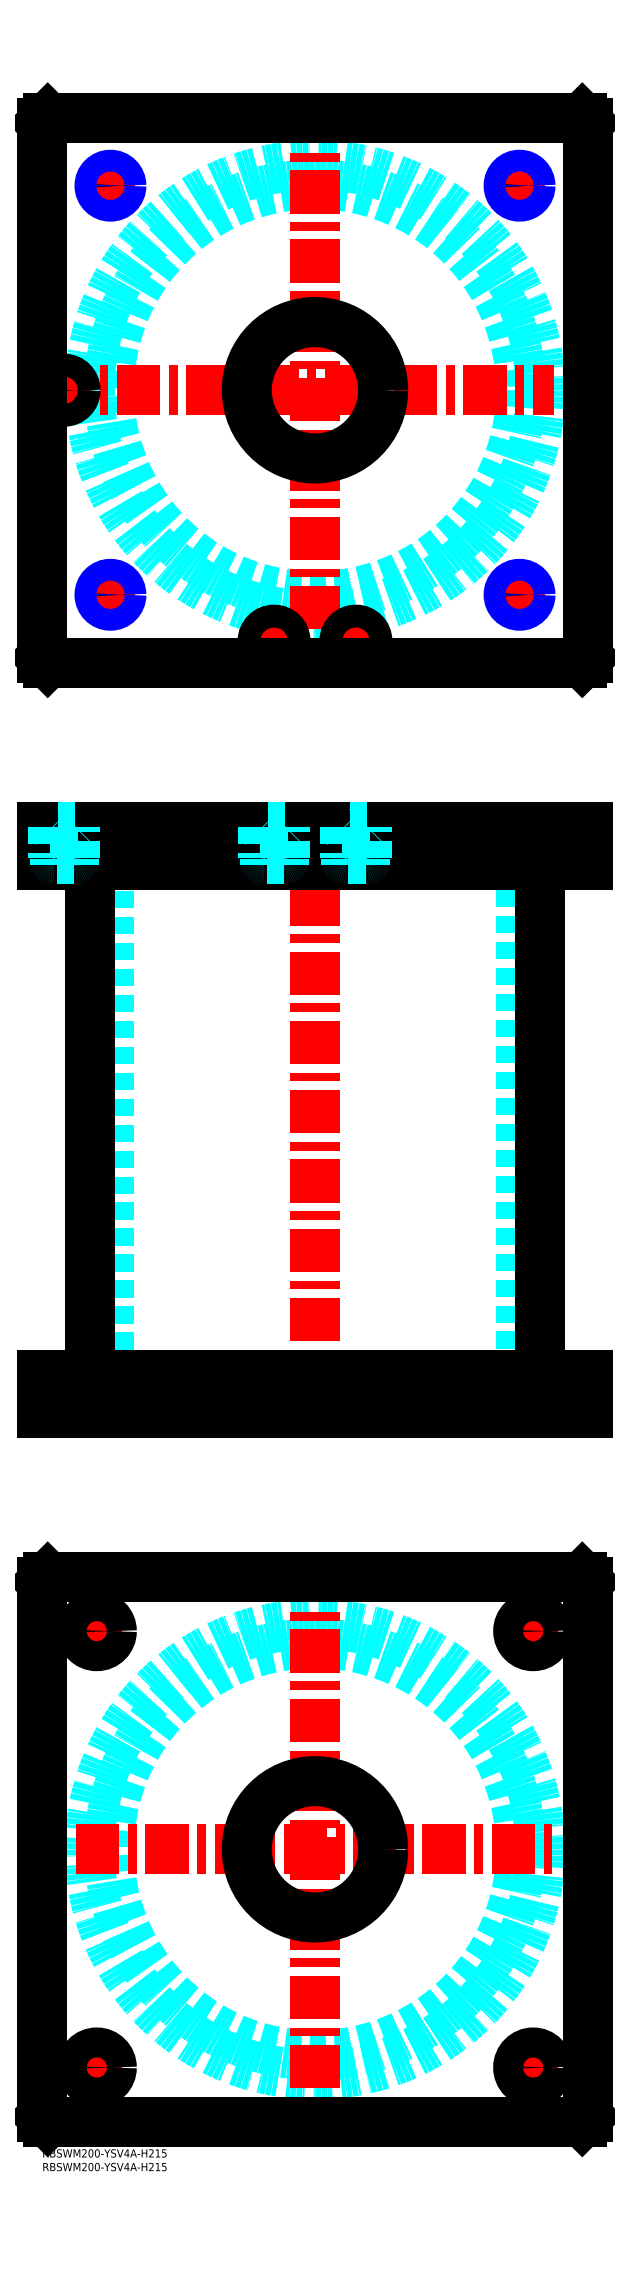
<metadata>
{"format":"dxf","ext":"dxf","renderer":"ezdxf+matplotlib","layout":"modelspace","background":"white","min_lineweight":24,"dpi":150}
</metadata>
<code>
0
SECTION
2
ENTITIES
0
INSERT
8
MSM_CONTINUOUS
2
*U51
10
0
20
0
30
0
0
INSERT
8
MSM_CONTINUOUS
2
*U52
10
0
20
0
30
0
0
CIRCLE
8
MSM_DASHED
10
100
20
110
30
0
40
75.5
0
CIRCLE
8
MSM_DASHED
10
100
20
110
30
0
40
82.6
0
LINE
8
MSM_CENTER
10
12.4
20
110
30
0
11
187.6
21
110
31
0
0
LINE
8
MSM_CENTER
10
100
20
22.4
30
0
11
100
21
197.6
31
0
0
LINE
8
MSM_CENTER
10
172.5
20
190
30
0
11
187.5
21
190
31
0
0
LINE
8
MSM_CENTER
10
180
20
182.5
30
0
11
180
21
197.5
31
0
0
LINE
8
MSM_CENTER
10
12.5
20
30
30
0
11
27.5
21
30
31
0
0
LINE
8
MSM_CENTER
10
20
20
22.5
30
0
11
20
21
37.5
31
0
0
LINE
8
MSM_CENTER
10
172.5
20
30
30
0
11
187.5
21
30
31
0
0
LINE
8
MSM_CENTER
10
180
20
22.5
30
0
11
180
21
37.5
31
0
0
LINE
8
MSM_CENTER
10
12.5
20
190
30
0
11
27.5
21
190
31
0
0
LINE
8
MSM_CENTER
10
20
20
182.5
30
0
11
20
21
197.5
31
0
0
LINE
8
MSM_CONTINUOUS
10
0
20
12
30
0
11
0
21
208
31
0
0
LINE
8
MSM_CONTINUOUS
10
200
20
208
30
0
11
200
21
12
31
0
0
CIRCLE
8
MSM_CONTINUOUS
10
180
20
190
30
0
40
5.5
0
CIRCLE
8
MSM_CONTINUOUS
10
20
20
30
30
0
40
5.5
0
CIRCLE
8
MSM_CONTINUOUS
10
180
20
30
30
0
40
5.5
0
CIRCLE
8
MSM_CONTINUOUS
10
20
20
190
30
0
40
5.5
0
CIRCLE
8
MSM_CONTINUOUS
10
100
20
110
30
0
40
25
0
LINE
8
MSM_CONTINUOUS
10
2
20
10
30
0
11
0
21
12
31
0
0
LINE
8
MSM_CONTINUOUS
10
198
20
10
30
0
11
2
21
10
31
0
0
LINE
8
MSM_CONTINUOUS
10
200
20
12
30
0
11
198
21
10
31
0
0
LINE
8
MSM_CONTINUOUS
10
198
20
210
30
0
11
200
21
208
31
0
0
LINE
8
MSM_CONTINUOUS
10
2
20
210
30
0
11
198
21
210
31
0
0
LINE
8
MSM_CONTINUOUS
10
0
20
208
30
0
11
2
21
210
31
0
0
LINE
8
MSM_DASHED
10
75
20
284
30
0
11
75
21
270
31
0
0
LINE
8
MSM_DASHED
10
125
20
270
30
0
11
125
21
284
31
0
0
LINE
8
MSM_DASHED
10
75
20
485
30
0
11
75
21
471
31
0
0
LINE
8
MSM_DASHED
10
125
20
471
30
0
11
125
21
485
31
0
0
LINE
8
MSM_DASHED
10
24.5
20
471
30
0
11
24.5
21
284
31
0
0
LINE
8
MSM_DASHED
10
175.5
20
284
30
0
11
175.5
21
471
31
0
0
LINE
8
MSM_DASHED
10
21.68
20
485
30
0
11
21.68
21
471
31
0
0
LINE
8
MSM_DASHED
10
28.32
20
471
30
0
11
28.32
21
485
31
0
0
LINE
8
MSM_DASHED
10
171.7
20
485
30
0
11
171.7
21
471
31
0
0
LINE
8
MSM_DASHED
10
178.3
20
471
30
0
11
178.3
21
485
31
0
0
LINE
8
MSM_DASHED
10
174.5
20
284
30
0
11
174.5
21
270
31
0
0
LINE
8
MSM_DASHED
10
185.5
20
270
30
0
11
185.5
21
284
31
0
0
LINE
8
MSM_DASHED
10
14.5
20
284
30
0
11
14.5
21
270
31
0
0
LINE
8
MSM_DASHED
10
25.5
20
270
30
0
11
25.5
21
284
31
0
0
LINE
8
MSM_DASHED
10
29
20
485
30
0
11
29
21
471
31
0
0
LINE
8
MSM_DASHED
10
21
20
485
30
0
11
21
21
471
31
0
0
LINE
8
MSM_DASHED
10
179
20
485
30
0
11
179
21
471
31
0
0
LINE
8
MSM_DASHED
10
171
20
485
30
0
11
171
21
471
31
0
0
LINE
8
MSM_CENTER
10
100
20
490
30
0
11
100
21
265
31
0
0
LINE
8
MSM_CENTER
10
20
20
286
30
0
11
20
21
268
31
0
0
LINE
8
MSM_CENTER
10
180
20
286
30
0
11
180
21
268
31
0
0
LINE
8
MSM_CENTER
10
25
20
487
30
0
11
25
21
469
31
0
0
LINE
8
MSM_CENTER
10
175
20
487
30
0
11
175
21
469
31
0
0
LINE
8
MSM_CENTER
10
85
20
487
30
0
11
85
21
469
31
0
0
LINE
8
MSM_CENTER
10
115
20
487
30
0
11
115
21
469
31
0
0
LINE
8
MSM_CENTER
10
8
20
487
30
0
11
8
21
469
31
0
0
LINE
8
MSM_CONTINUOUS
10
17.4
20
471
30
0
11
17.4
21
284
31
0
0
LINE
8
MSM_CONTINUOUS
10
182.6
20
284
30
0
11
182.6
21
471
31
0
0
LINE
8
MSM_CONTINUOUS
10
2
20
485
30
0
11
2
21
471
31
0
0
LINE
8
MSM_CONTINUOUS
10
0
20
485
30
0
11
0
21
471
31
0
0
LINE
8
MSM_CONTINUOUS
10
0
20
471
30
0
11
200
21
471
31
0
0
LINE
8
MSM_CONTINUOUS
10
200
20
485
30
0
11
200
21
471
31
0
0
LINE
8
MSM_CONTINUOUS
10
0
20
485
30
0
11
200
21
485
31
0
0
LINE
8
MSM_CONTINUOUS
10
198
20
485
30
0
11
198
21
471
31
0
0
LINE
8
MSM_CONTINUOUS
10
200
20
270
30
0
11
200
21
284
31
0
0
LINE
8
MSM_CONTINUOUS
10
0
20
284
30
0
11
200
21
284
31
0
0
LINE
8
MSM_CONTINUOUS
10
0
20
270
30
0
11
200
21
270
31
0
0
LINE
8
MSM_CONTINUOUS
10
0
20
270
30
0
11
0
21
284
31
0
0
LINE
8
MSM_CONTINUOUS
10
2
20
270
30
0
11
2
21
284
31
0
0
LINE
8
MSM_CONTINUOUS
10
198
20
270
30
0
11
198
21
284
31
0
0
CIRCLE
8
MSM_DASHED
10
100
20
645
30
0
40
75.5
0
CIRCLE
8
MSM_DASHED
10
100
20
645
30
0
40
82.6
0
LINE
8
MSM_CENTER
10
100
20
557.4
30
0
11
100
21
732.6
31
0
0
LINE
8
MSM_CENTER
10
2
20
645
30
0
11
187.6
21
645
31
0
0
LINE
8
MSM_CENTER
10
8
20
639
30
0
11
8
21
651
31
0
0
LINE
8
MSM_CENTER
10
109
20
553
30
0
11
121
21
553
31
0
0
LINE
8
MSM_CENTER
10
115
20
547
30
0
11
115
21
559
31
0
0
LINE
8
MSM_CENTER
10
79
20
553
30
0
11
91
21
553
31
0
0
LINE
8
MSM_CENTER
10
85
20
547
30
0
11
85
21
559
31
0
0
LINE
8
MSM_CENTER
10
169
20
570
30
0
11
181
21
570
31
0
0
LINE
8
MSM_CENTER
10
175
20
564
30
0
11
175
21
576
31
0
0
LINE
8
MSM_CENTER
10
19
20
720
30
0
11
31
21
720
31
0
0
LINE
8
MSM_CENTER
10
25
20
714
30
0
11
25
21
726
31
0
0
LINE
8
MSM_CENTER
10
169
20
720
30
0
11
181
21
720
31
0
0
LINE
8
MSM_CENTER
10
175
20
714
30
0
11
175
21
726
31
0
0
LINE
8
MSM_CENTER
10
19
20
570
30
0
11
31
21
570
31
0
0
LINE
8
MSM_CENTER
10
25
20
564
30
0
11
25
21
576
31
0
0
CIRCLE
8
MSM_CONTINUOUS
10
25
20
720
30
0
40
3.324
0
CIRCLE
8
MSM_CONTINUOUS
10
175
20
720
30
0
40
3.324
0
CIRCLE
8
MSM_CONTINUOUS
10
175
20
570
30
0
40
3.324
0
CIRCLE
8
MSM_CONTINUOUS
10
25
20
570
30
0
40
3.324
0
LINE
8
MSM_CONTINUOUS
10
200
20
547
30
0
11
200
21
743
31
0
0
CIRCLE
8
MSM_CONTINUOUS
10
100
20
645
30
0
40
25
0
LINE
8
MSM_CONTINUOUS
10
0
20
743
30
0
11
0
21
547
31
0
0
LINE
8
MSM_CONTINUOUS
10
0
20
547
30
0
11
2
21
545
31
0
0
LINE
8
MSM_CONTINUOUS
10
2
20
545
30
0
11
198
21
545
31
0
0
LINE
8
MSM_CONTINUOUS
10
198
20
545
30
0
11
200
21
547
31
0
0
LINE
8
MSM_CONTINUOUS
10
200
20
743
30
0
11
198
21
745
31
0
0
LINE
8
MSM_CONTINUOUS
10
198
20
745
30
0
11
2
21
745
31
0
0
LINE
8
MSM_CONTINUOUS
10
2
20
745
30
0
11
0
21
743
31
0
0
CIRCLE
8
MSM_NARROW
10
175
20
720
30
0
40
4
0
CIRCLE
8
MSM_NARROW
10
25
20
720
30
0
40
4
0
CIRCLE
8
MSM_NARROW
10
25
20
570
30
0
40
4
0
CIRCLE
8
MSM_NARROW
10
175
20
570
30
0
40
4
0
CIRCLE
8
MSM_CONTINUOUS
10
8
20
645
30
0
40
4.2
0
CIRCLE
8
MSM_CONTINUOUS
10
8
20
645
30
0
40
4
0
CIRCLE
8
MSM_CONTINUOUS
10
8
20
645
30
0
40
3.5
0
CIRCLE
8
MSM_CONTINUOUS
10
85
20
553
30
0
40
4.2
0
CIRCLE
8
MSM_CONTINUOUS
10
85
20
553
30
0
40
4
0
CIRCLE
8
MSM_CONTINUOUS
10
85
20
553
30
0
40
3.5
0
CIRCLE
8
MSM_CONTINUOUS
10
115
20
553
30
0
40
4.2
0
CIRCLE
8
MSM_CONTINUOUS
10
115
20
553
30
0
40
4
0
CIRCLE
8
MSM_CONTINUOUS
10
115
20
553
30
0
40
3.5
0
LINE
8
MSM_DASHED
10
81.5
20
473
30
0
11
81.5
21
471
31
0
0
LINE
8
MSM_DASHED
10
88.5
20
471
30
0
11
88.5
21
473
31
0
0
LINE
8
MSM_DASHED
10
81
20
484.8
30
0
11
81
21
473.4
31
0
0
LINE
8
MSM_DASHED
10
89
20
473.4
30
0
11
89
21
484.8
31
0
0
LINE
8
MSM_DASHED
10
88.6
20
473
30
0
11
81.4
21
473
31
0
0
ARC
8
MSM_DASHED
10
81.4
20
473.4
30
0
40
0.4
50
180
51
270
0
ARC
8
MSM_DASHED
10
88.6
20
473.4
30
0
40
0.4
50
270
51
360
0
LINE
8
MSM_DASHED
10
89
20
484.8
30
0
11
89.2
21
485
31
0
0
LINE
8
MSM_DASHED
10
80.8
20
485
30
0
11
81
21
484.8
31
0
0
LINE
8
MSM_DASHED
10
89
20
484.8
30
0
11
81
21
484.8
31
0
0
LINE
8
MSM_DASHED
10
111.5
20
473
30
0
11
111.5
21
471
31
0
0
LINE
8
MSM_DASHED
10
118.5
20
471
30
0
11
118.5
21
473
31
0
0
LINE
8
MSM_DASHED
10
111
20
484.8
30
0
11
111
21
473.4
31
0
0
LINE
8
MSM_DASHED
10
119
20
473.4
30
0
11
119
21
484.8
31
0
0
LINE
8
MSM_DASHED
10
118.6
20
473
30
0
11
111.4
21
473
31
0
0
ARC
8
MSM_DASHED
10
111.4
20
473.4
30
0
40
0.4
50
180
51
270
0
ARC
8
MSM_DASHED
10
118.6
20
473.4
30
0
40
0.4
50
270
51
360
0
LINE
8
MSM_DASHED
10
119
20
484.8
30
0
11
119.2
21
485
31
0
0
LINE
8
MSM_DASHED
10
110.8
20
485
30
0
11
111
21
484.8
31
0
0
LINE
8
MSM_DASHED
10
119
20
484.8
30
0
11
111
21
484.8
31
0
0
LINE
8
MSM_DASHED
10
4.5
20
473
30
0
11
4.5
21
471
31
0
0
LINE
8
MSM_DASHED
10
11.5
20
471
30
0
11
11.5
21
473
31
0
0
LINE
8
MSM_DASHED
10
4
20
484.8
30
0
11
4
21
473.4
31
0
0
LINE
8
MSM_DASHED
10
12
20
473.4
30
0
11
12
21
484.8
31
0
0
LINE
8
MSM_DASHED
10
11.6
20
473
30
0
11
4.4
21
473
31
0
0
ARC
8
MSM_DASHED
10
4.4
20
473.4
30
0
40
0.4
50
180
51
270
0
ARC
8
MSM_DASHED
10
11.6
20
473.4
30
0
40
0.4
50
270
51
360
0
LINE
8
MSM_DASHED
10
12
20
484.8
30
0
11
12.2
21
485
31
0
0
LINE
8
MSM_DASHED
10
3.8
20
485
30
0
11
4
21
484.8
31
0
0
LINE
8
MSM_DASHED
10
12
20
484.8
30
0
11
4
21
484.8
31
0
0
ENDSEC
0
EOF

</code>
